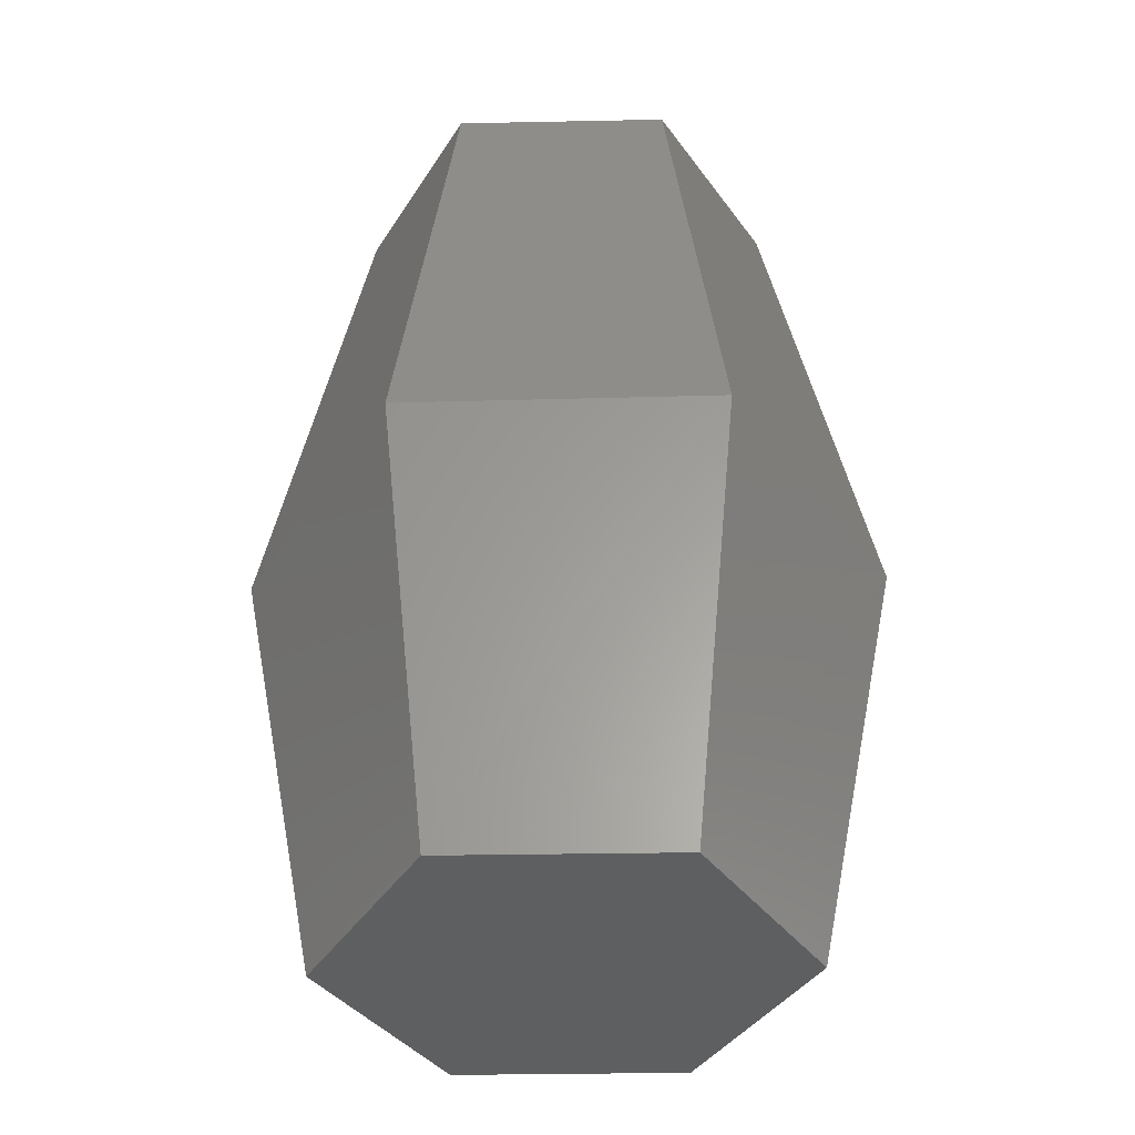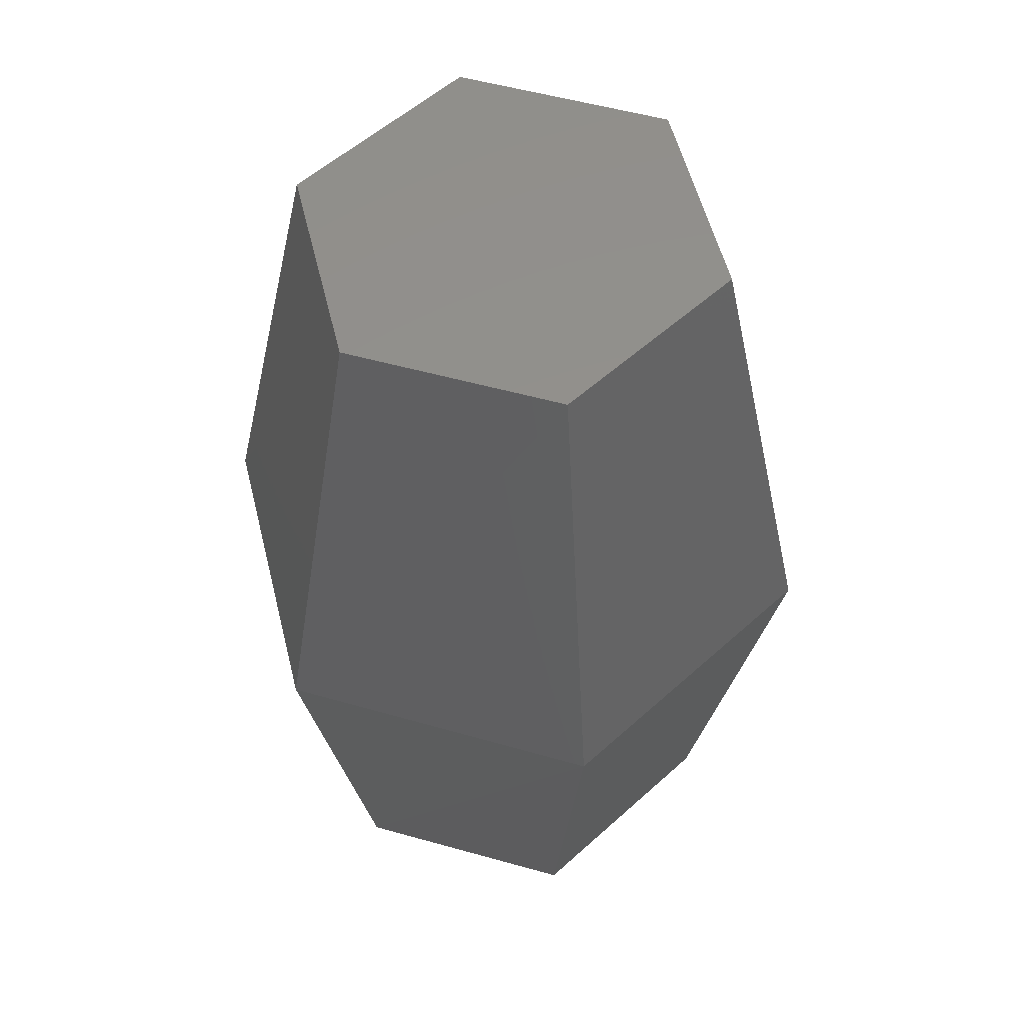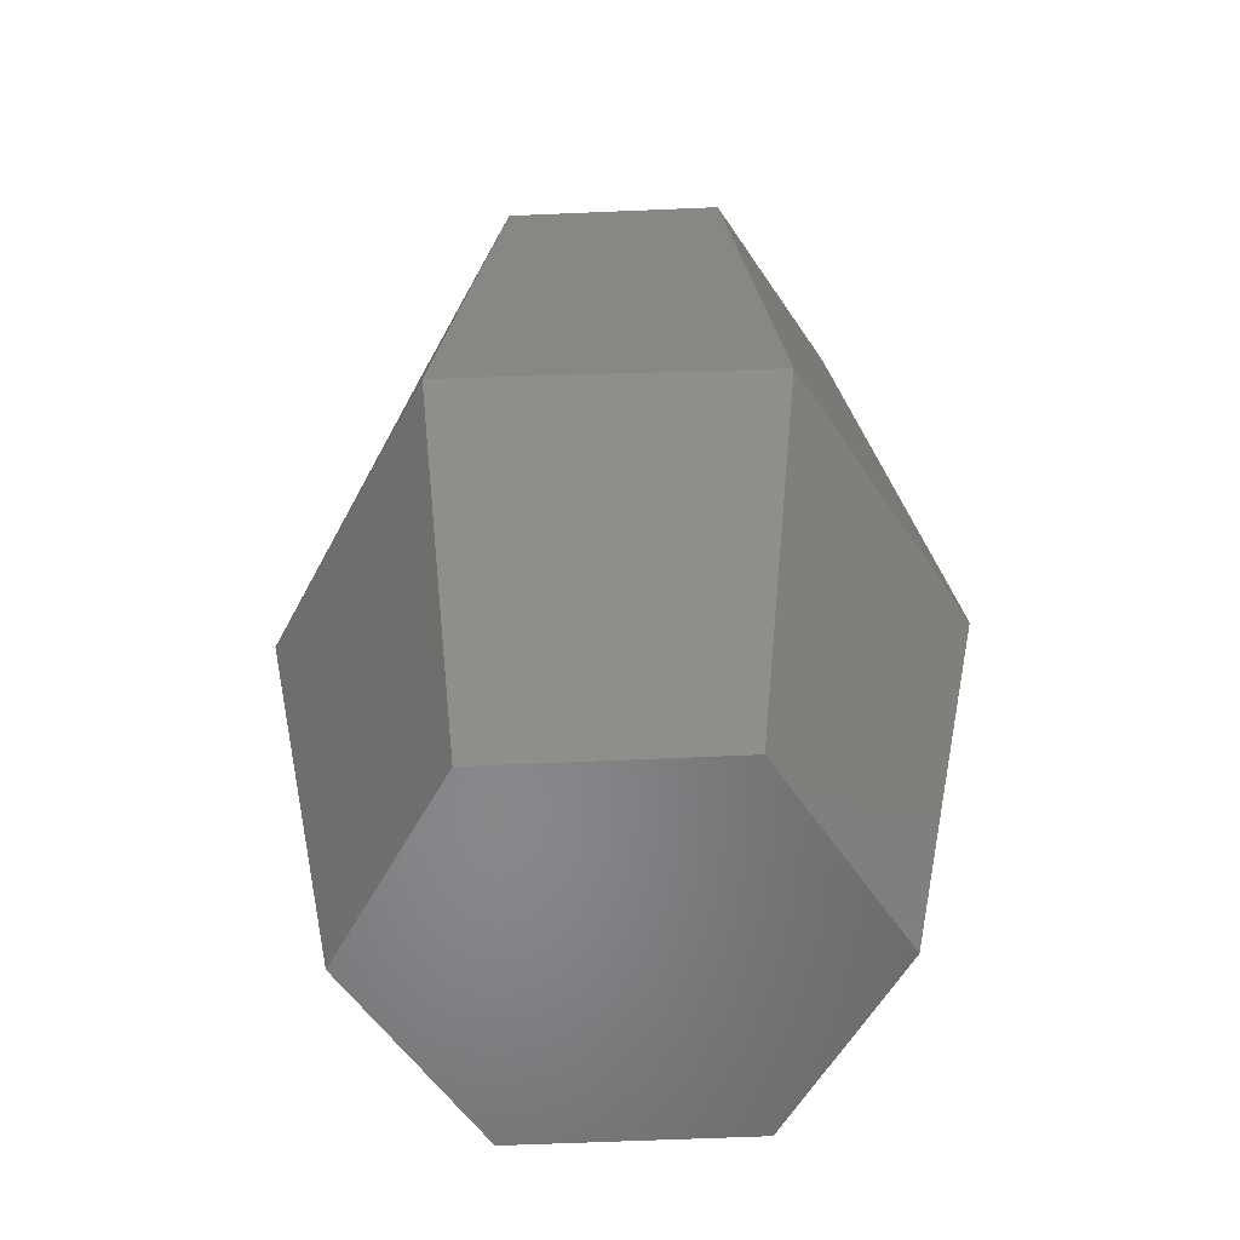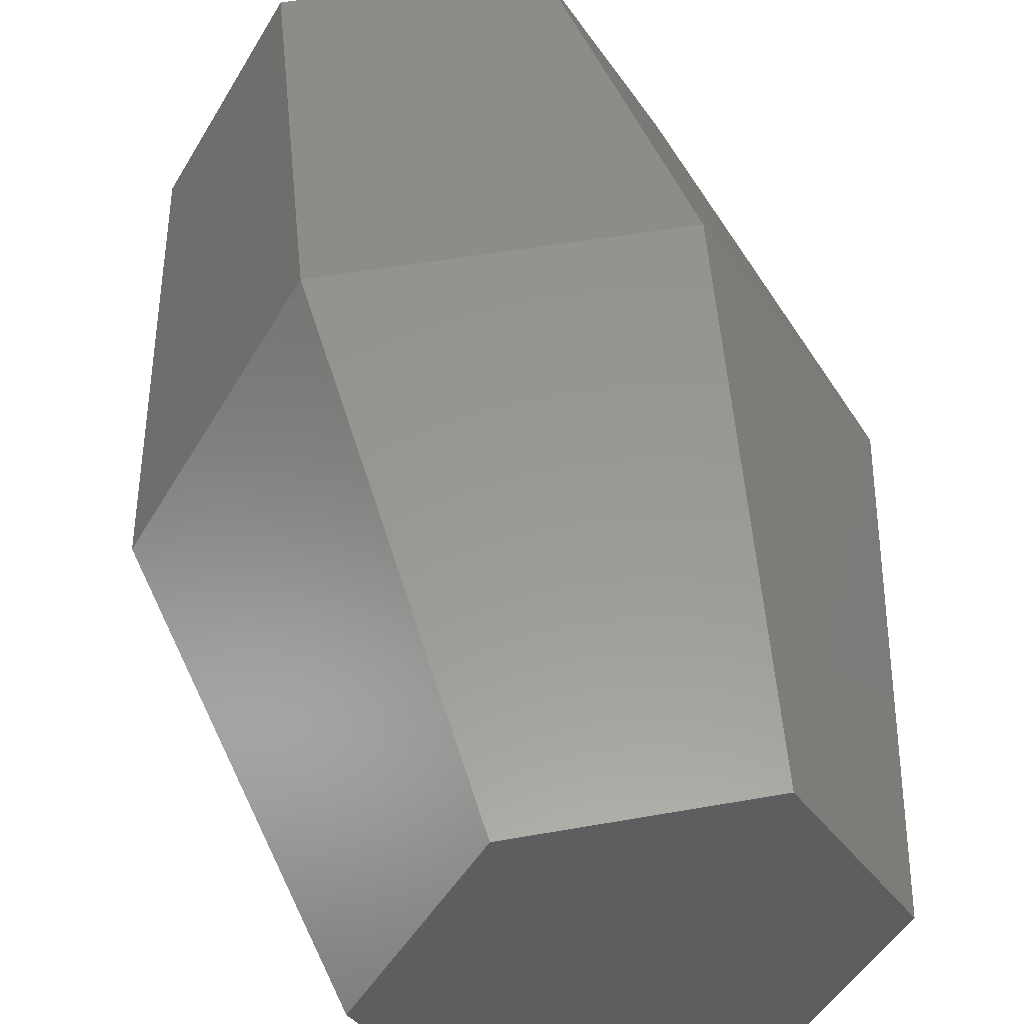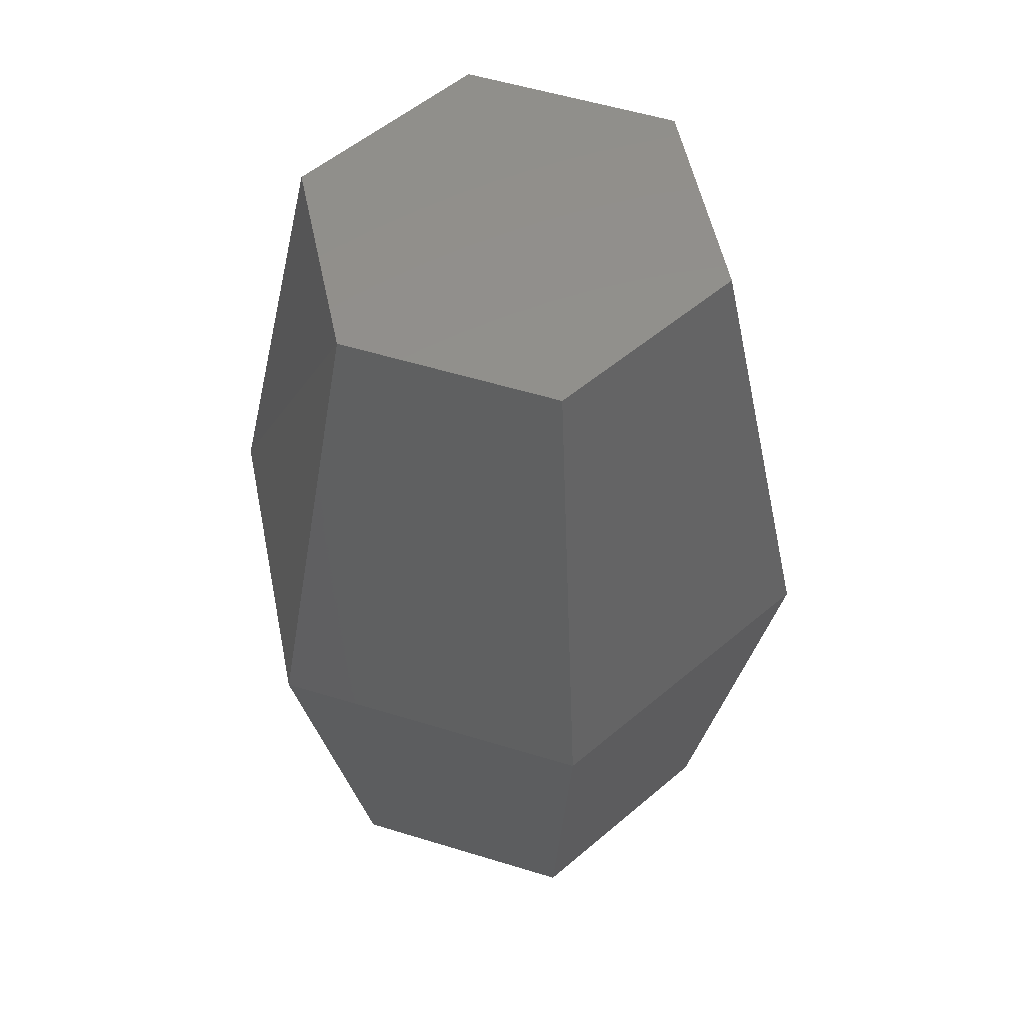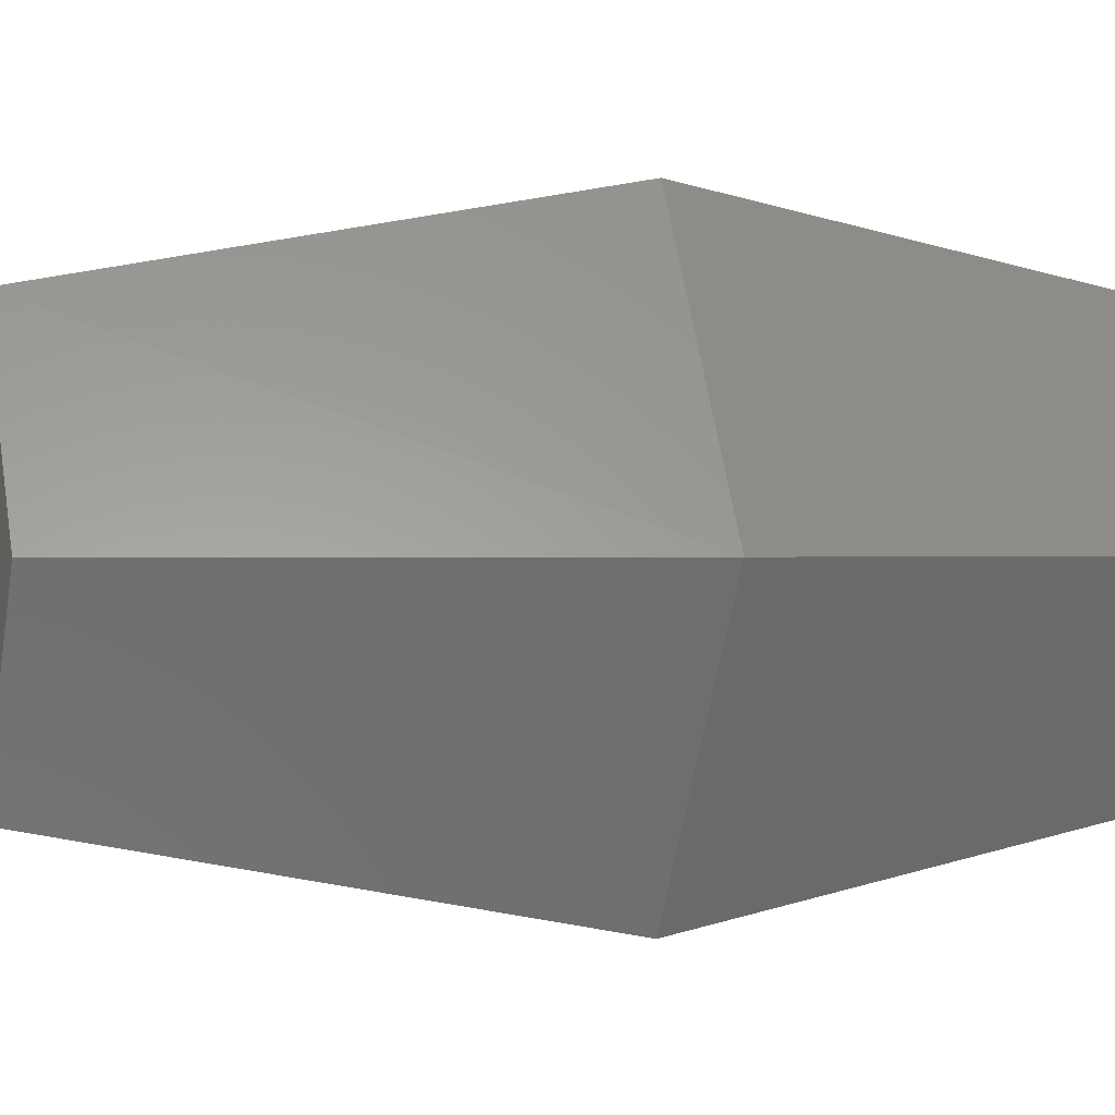
<metadata>
{"format":"stl","ext":"stl","renderer":"f3d","projection":"perspective","resolution":1024,"background":"white","views":[{"elev":-38.1,"azim":-118.5,"up":"+Z"},{"elev":54.8,"azim":-43.7,"up":"+Z"},{"elev":-54.3,"azim":122.6,"up":"+Z"},{"elev":48.1,"azim":-11.3,"up":"+Y"},{"elev":54.3,"azim":18.1,"up":"+Z"},{"elev":0.3,"azim":70.1,"up":"+Y"}]}
</metadata>
<code>
# stl→obj: 18 verts, 32 faces
v 6.125 -1.522 0.759
v 6.155 -1.574 0.759
v 6.096 -1.522 0.625
v 6.14 -1.6 0.625
v 6.12 -1.522 0.502
v 6.152 -1.578 0.502
v 6.152 -1.466 0.502
v 6.14 -1.445 0.624
v 6.155 -1.47 0.759
v 6.218 -1.466 0.502
v 6.218 -1.578 0.502
v 6.25 -1.522 0.502
v 6.229 -1.445 0.624
v 6.215 -1.47 0.759
v 6.229 -1.6 0.625
v 6.215 -1.574 0.759
v 6.245 -1.522 0.759
v 6.274 -1.522 0.625
f 1 2 3
f 2 3 4
f 3 4 5
f 4 5 6
f 5 7 3
f 7 3 8
f 3 8 1
f 8 1 9
f 5 7 6
f 7 6 10
f 6 10 11
f 10 11 12
f 7 10 8
f 10 8 13
f 8 13 9
f 13 9 14
f 11 6 15
f 6 15 4
f 15 4 16
f 4 16 2
f 16 17 15
f 17 15 18
f 15 18 11
f 18 11 12
f 17 14 18
f 14 18 13
f 18 13 12
f 13 12 10
f 1 2 9
f 2 9 16
f 9 16 17
f 17 9 14

</code>
